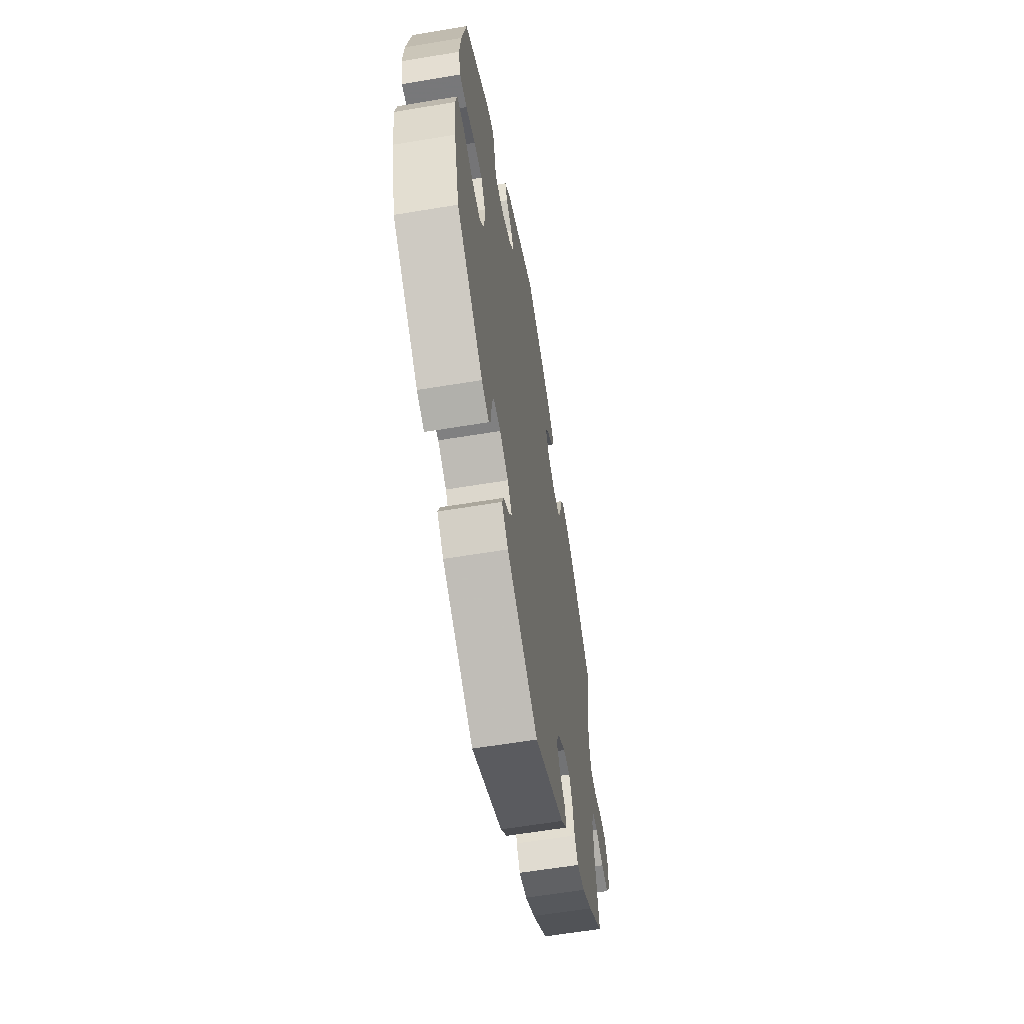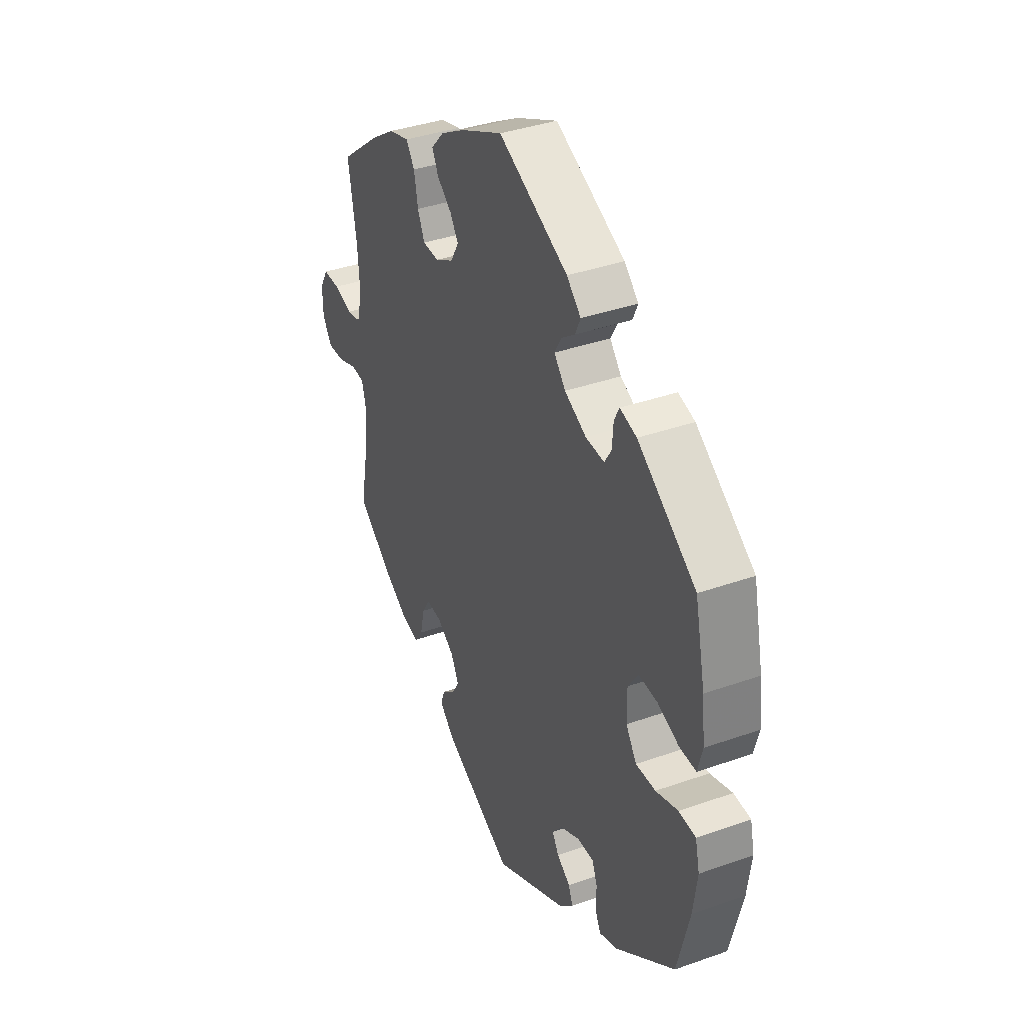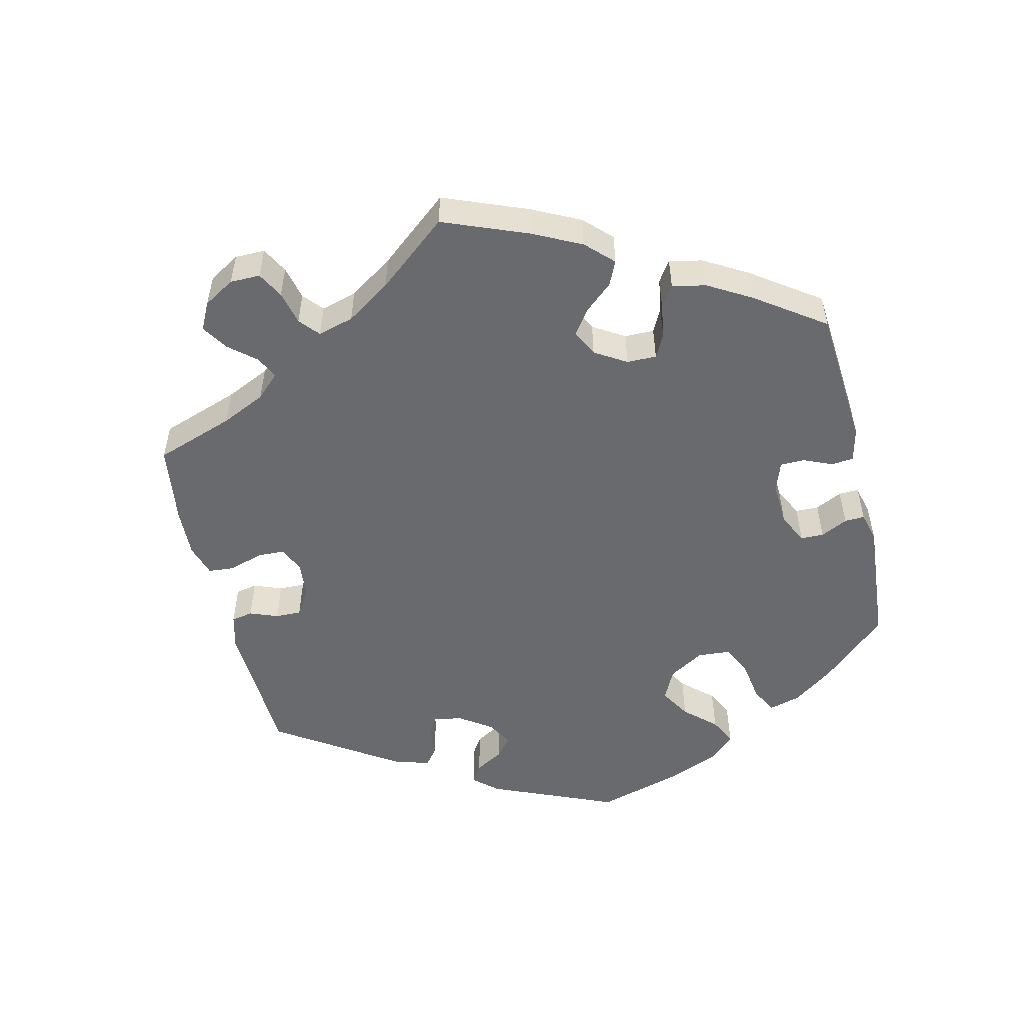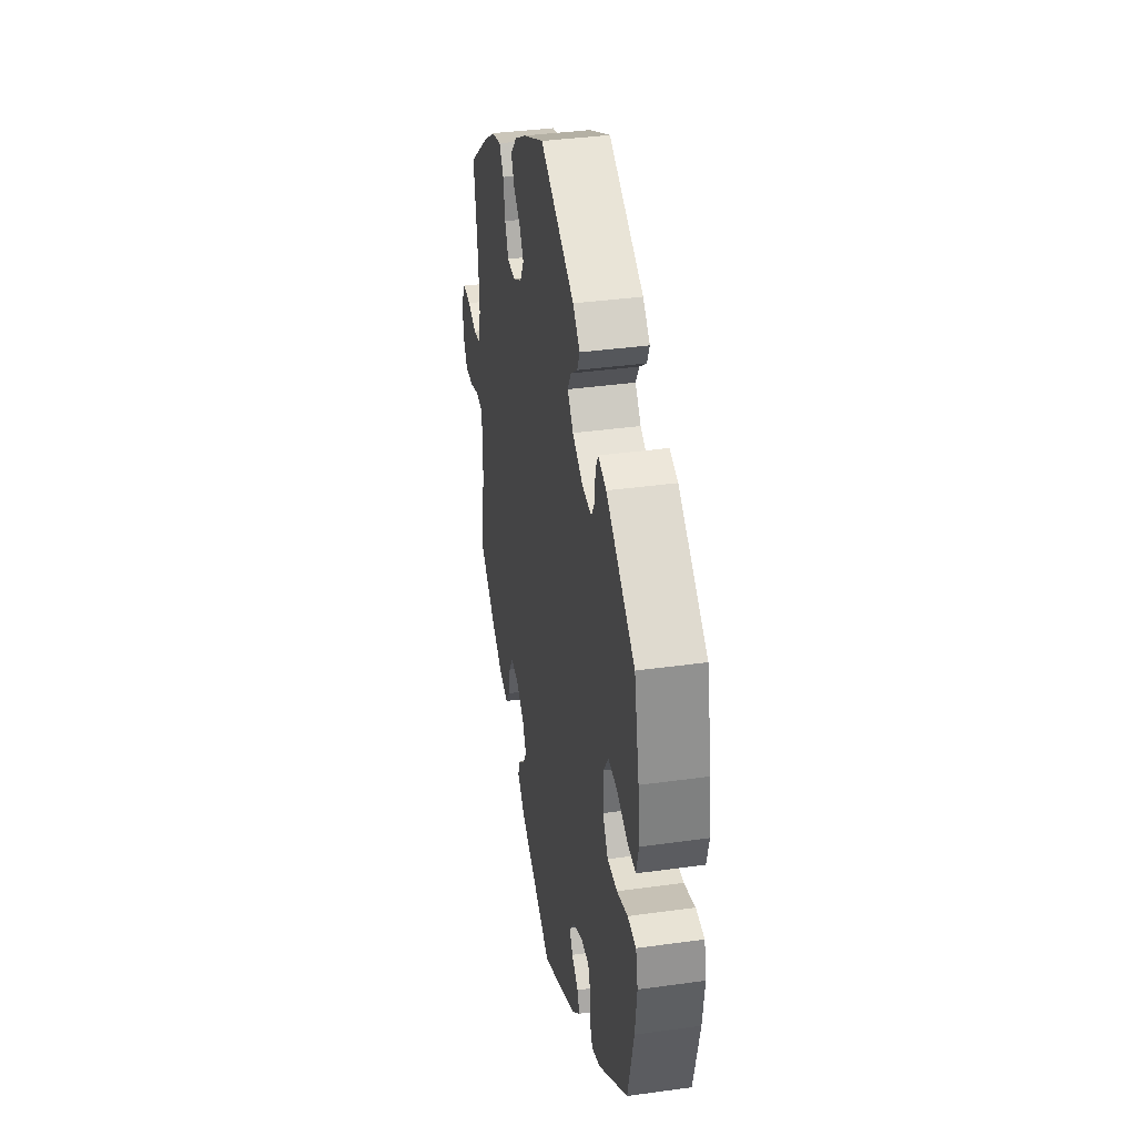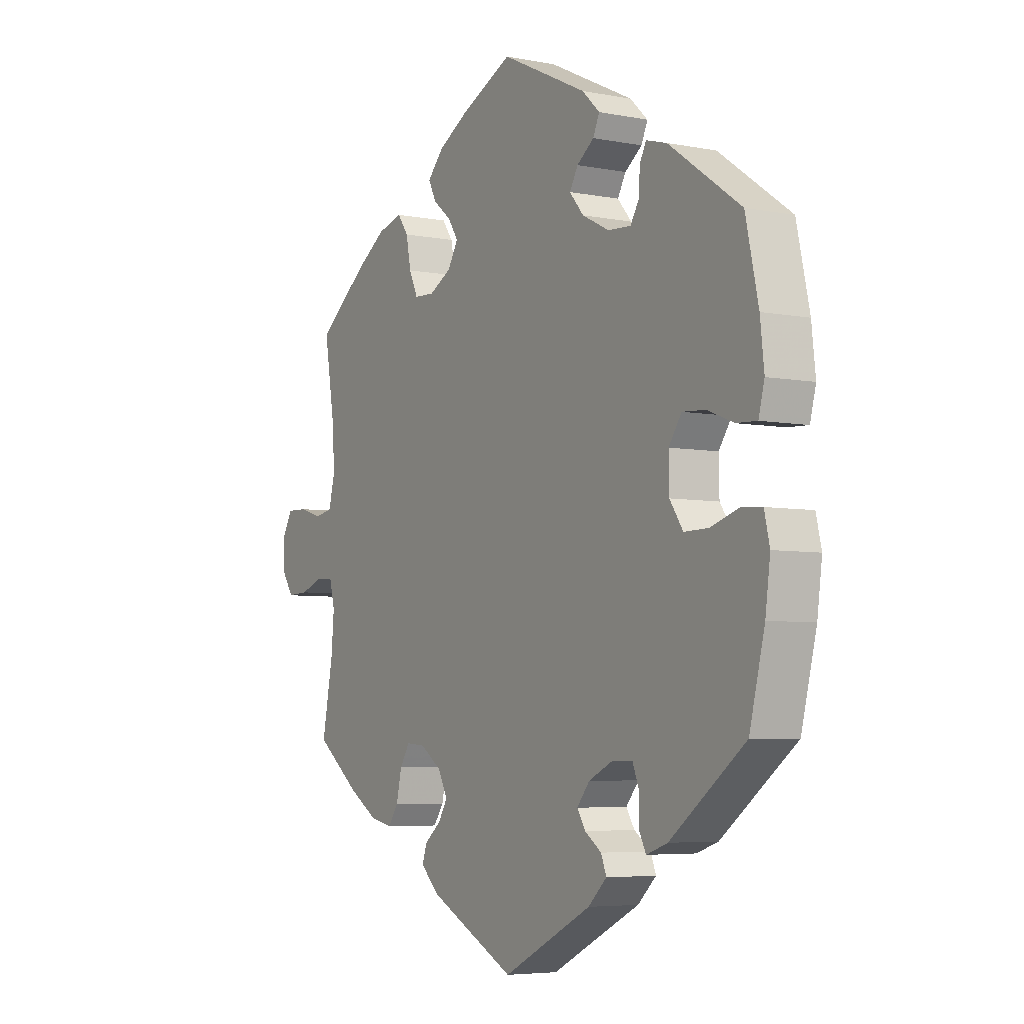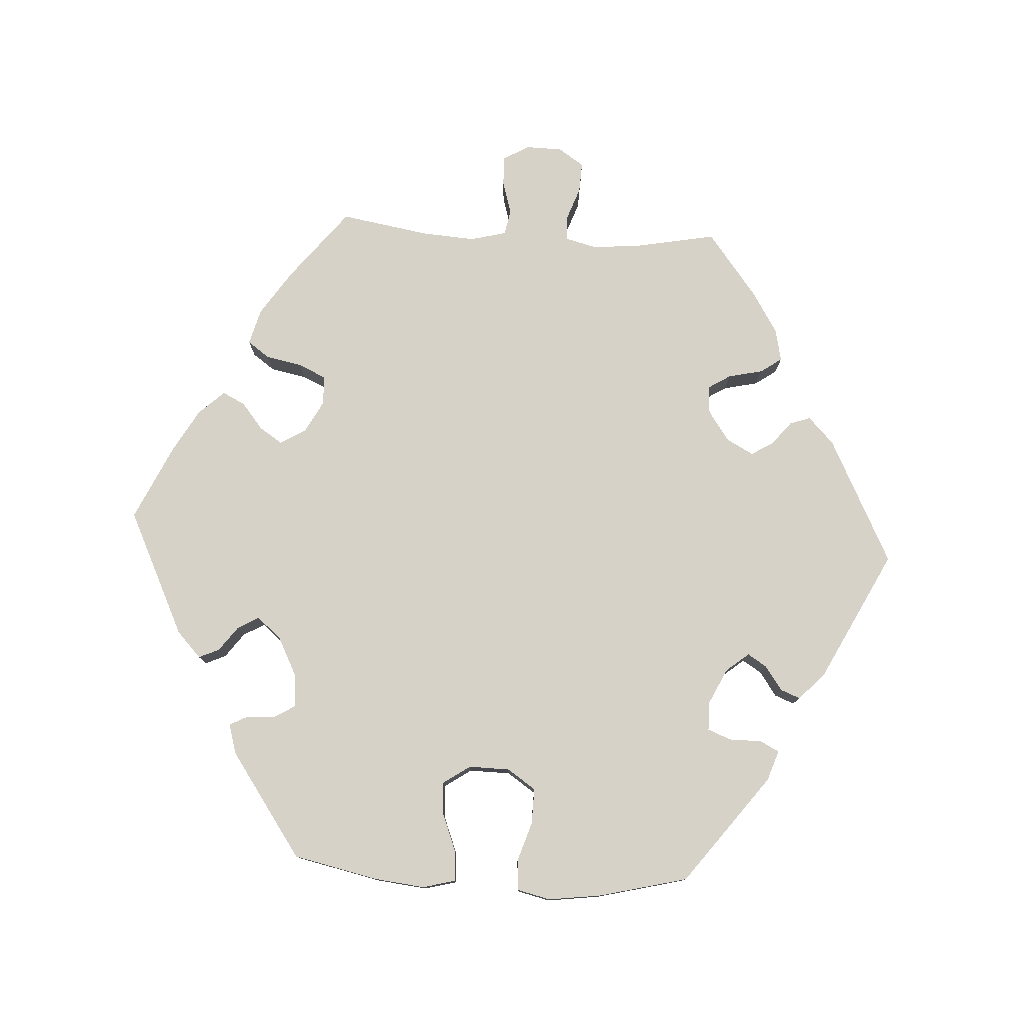
<metadata>
{"format":"obj","ext":"obj","renderer":"f3d","projection":"perspective","resolution":1024,"background":"white","views":[{"elev":-60.1,"azim":99.7,"up":"+Z"},{"elev":37.7,"azim":65.7,"up":"+Z"},{"elev":-53.0,"azim":-46.7,"up":"+Y"},{"elev":36.9,"azim":79.8,"up":"+Z"},{"elev":-5.3,"azim":58.7,"up":"+Z"},{"elev":78.1,"azim":93.3,"up":"+Y"}]}
</metadata>
<code>
v -0.479 0.07 -0.174
v -0.473 0.07 -0.106
v -0.484 0.07 -0.062
v -0.519 0.07 -0.06
v -0.566 0.07 -0.077
v -0.609 0.07 -0.079
v -0.633 0.07 -0.043
v -0.634 0.07 0.008
v -0.613 0.07 0.045
v -0.571 0.07 0.044
v -0.524 0.07 0.03
v -0.488 0.07 0.037
v -0.475 0.07 0.088
v -0.48 0.07 0.163
v -0.501 0.07 0.289
v -0.4 0.07 0.369
v -0.337 0.07 0.411
v -0.286 0.07 0.425
v -0.264 0.07 0.394
v -0.254 0.07 0.343
v -0.236 0.07 0.304
v -0.195 0.07 0.302
v -0.149 0.07 0.327
v -0.128 0.07 0.363
v -0.149 0.07 0.395
v -0.186 0.07 0.425
v -0.202 0.07 0.457
v -0.169 0.07 0.493
v -0.108 0.07 0.528
v -0.001 0.07 0.578
v 0.176 0.07 0.493
v 0.212 0.07 0.459
v 0.199 0.07 0.43
v 0.164 0.07 0.404
v 0.147 0.07 0.374
v 0.176 0.07 0.34
v 0.231 0.07 0.312
v 0.278 0.07 0.309
v 0.295 0.07 0.337
v 0.298 0.07 0.379
v 0.311 0.07 0.404
v 0.353 0.07 0.392
v 0.5 0.07 0.289
v 0.526 0.07 0.17
v 0.534 0.07 0.098
v 0.522 0.07 0.052
v 0.48 0.07 0.054
v 0.426 0.07 0.075
v 0.379 0.07 0.078
v 0.353 0.07 0.04
v 0.354 0.07 -0.018
v 0.381 0.07 -0.058
v 0.431 0.07 -0.057
v 0.487 0.07 -0.039
v 0.53 0.07 -0.042
v 0.541 0.07 -0.089
v 0.531 0.07 -0.164
v 0.5 0.07 -0.289
v 0.347 0.07 -0.405
v 0.304 0.07 -0.42
v 0.29 0.07 -0.393
v 0.29 0.07 -0.347
v 0.277 0.07 -0.314
v 0.236 0.07 -0.314
v 0.186 0.07 -0.338
v 0.16 0.07 -0.37
v 0.177 0.07 -0.397
v 0.211 0.07 -0.421
v 0.222 0.07 -0.449
v 0.184 0.07 -0.485
v 0.001 0.07 -0.578
v -0.177 0.07 -0.488
v -0.214 0.07 -0.452
v -0.204 0.07 -0.423
v -0.171 0.07 -0.396
v -0.152 0.07 -0.365
v -0.172 0.07 -0.327
v -0.215 0.07 -0.297
v -0.254 0.07 -0.294
v -0.274 0.07 -0.326
v -0.285 0.07 -0.375
v -0.306 0.07 -0.405
v -0.352 0.07 -0.395
v -0.41 0.07 -0.359
v -0.501 0.07 -0.289
v -0.479 0 -0.174
v -0.473 0 -0.106
v -0.484 0 -0.062
v -0.519 0 -0.06
v -0.566 0 -0.077
v -0.609 0 -0.079
v -0.633 0 -0.043
v -0.634 0 0.008
v -0.613 0 0.045
v -0.571 0 0.044
v -0.524 0 0.03
v -0.488 0 0.037
v -0.475 0 0.088
v -0.48 0 0.163
v -0.501 0 0.289
v -0.4 0 0.369
v -0.337 0 0.411
v -0.286 0 0.425
v -0.264 0 0.394
v -0.254 0 0.343
v -0.236 0 0.304
v -0.195 0 0.302
v -0.149 0 0.327
v -0.128 0 0.363
v -0.149 0 0.395
v -0.186 0 0.425
v -0.202 0 0.457
v -0.169 0 0.493
v -0.108 0 0.528
v -0.001 0 0.578
v 0.176 0 0.493
v 0.212 0 0.459
v 0.199 0 0.43
v 0.164 0 0.404
v 0.147 0 0.374
v 0.176 0 0.34
v 0.231 0 0.312
v 0.278 0 0.309
v 0.295 0 0.337
v 0.298 0 0.379
v 0.311 0 0.404
v 0.353 0 0.392
v 0.5 0 0.289
v 0.526 0 0.17
v 0.534 0 0.098
v 0.522 0 0.052
v 0.48 0 0.054
v 0.426 0 0.075
v 0.379 0 0.078
v 0.353 0 0.04
v 0.354 0 -0.018
v 0.381 0 -0.058
v 0.431 0 -0.057
v 0.487 0 -0.039
v 0.53 0 -0.042
v 0.541 0 -0.089
v 0.531 0 -0.164
v 0.5 0 -0.289
v 0.347 0 -0.405
v 0.304 0 -0.42
v 0.29 0 -0.393
v 0.29 0 -0.347
v 0.277 0 -0.314
v 0.236 0 -0.314
v 0.186 0 -0.338
v 0.16 0 -0.37
v 0.177 0 -0.397
v 0.211 0 -0.421
v 0.222 0 -0.449
v 0.184 0 -0.485
v 0.001 0 -0.578
v -0.177 0 -0.488
v -0.214 0 -0.452
v -0.204 0 -0.423
v -0.171 0 -0.396
v -0.152 0 -0.365
v -0.172 0 -0.327
v -0.215 0 -0.297
v -0.254 0 -0.294
v -0.274 0 -0.326
v -0.285 0 -0.375
v -0.306 0 -0.405
v -0.352 0 -0.395
v -0.41 0 -0.359
v -0.501 0 -0.289
f 84 85 1
f 83 84 1 2
f 80 81 82 83
f 79 80 83 2
f 78 79 2 3
f 77 78 3
f 72 73 74 75
f 72 75 76
f 71 72 76
f 70 71 76 77
f 67 68 69 70
f 66 67 70 77
f 59 60 61 62
f 59 62 63
f 58 59 63
f 57 58 63 64
f 53 54 55 56
f 52 53 56 57
f 45 46 47 48
f 45 48 49
f 44 45 49
f 43 44 49
f 42 43 49 50
f 39 40 41 42
f 38 39 42 50
f 31 32 33 34
f 31 34 35
f 30 31 35
f 29 30 35
f 28 29 35 36
f 25 26 27 28
f 24 25 28 36
f 17 18 19 20
f 17 20 21
f 14 15 16 17
f 13 14 17 21
f 12 13 21 22
f 8 9 10 11
f 8 11 12
f 7 8 12
f 4 5 6 7
f 3 4 7 12
f 65 66 77 3
f 52 57 64 65
f 51 52 65 3
f 37 38 50 51
f 23 24 36 37
f 22 23 37 51
f 3 12 22 51
f 86 170 169
f 87 86 169 168
f 168 167 166 165
f 87 168 165 164
f 88 87 164 163
f 88 163 162
f 160 159 158 157
f 161 160 157
f 161 157 156
f 162 161 156 155
f 155 154 153 152
f 162 155 152 151
f 147 146 145 144
f 148 147 144
f 148 144 143
f 149 148 143 142
f 141 140 139 138
f 142 141 138 137
f 133 132 131 130
f 134 133 130
f 134 130 129
f 134 129 128
f 135 134 128 127
f 127 126 125 124
f 135 127 124 123
f 119 118 117 116
f 120 119 116
f 120 116 115
f 120 115 114
f 121 120 114 113
f 113 112 111 110
f 121 113 110 109
f 105 104 103 102
f 106 105 102
f 102 101 100 99
f 106 102 99 98
f 107 106 98 97
f 96 95 94 93
f 97 96 93
f 97 93 92
f 92 91 90 89
f 97 92 89 88
f 88 162 151 150
f 150 149 142 137
f 88 150 137 136
f 136 135 123 122
f 122 121 109 108
f 136 122 108 107
f 136 107 97 88
f 1 86 87 2
f 2 87 88 3
f 3 88 89 4
f 4 89 90 5
f 5 90 91 6
f 6 91 92 7
f 7 92 93 8
f 8 93 94 9
f 9 94 95 10
f 10 95 96 11
f 11 96 97 12
f 12 97 98 13
f 13 98 99 14
f 14 99 100 15
f 15 100 101 16
f 16 101 102 17
f 17 102 103 18
f 18 103 104 19
f 19 104 105 20
f 20 105 106 21
f 21 106 107 22
f 22 107 108 23
f 23 108 109 24
f 24 109 110 25
f 25 110 111 26
f 26 111 112 27
f 27 112 113 28
f 28 113 114 29
f 29 114 115 30
f 30 115 116 31
f 31 116 117 32
f 32 117 118 33
f 33 118 119 34
f 34 119 120 35
f 35 120 121 36
f 36 121 122 37
f 37 122 123 38
f 38 123 124 39
f 39 124 125 40
f 40 125 126 41
f 41 126 127 42
f 42 127 128 43
f 43 128 129 44
f 44 129 130 45
f 45 130 131 46
f 46 131 132 47
f 47 132 133 48
f 48 133 134 49
f 49 134 135 50
f 50 135 136 51
f 51 136 137 52
f 52 137 138 53
f 53 138 139 54
f 54 139 140 55
f 55 140 141 56
f 56 141 142 57
f 57 142 143 58
f 58 143 144 59
f 59 144 145 60
f 60 145 146 61
f 61 146 147 62
f 62 147 148 63
f 63 148 149 64
f 64 149 150 65
f 65 150 151 66
f 66 151 152 67
f 67 152 153 68
f 68 153 154 69
f 69 154 155 70
f 70 155 156 71
f 71 156 157 72
f 72 157 158 73
f 73 158 159 74
f 74 159 160 75
f 75 160 161 76
f 76 161 162 77
f 77 162 163 78
f 78 163 164 79
f 79 164 165 80
f 80 165 166 81
f 81 166 167 82
f 82 167 168 83
f 83 168 169 84
f 84 169 170 85
f 85 170 86 1

</code>
